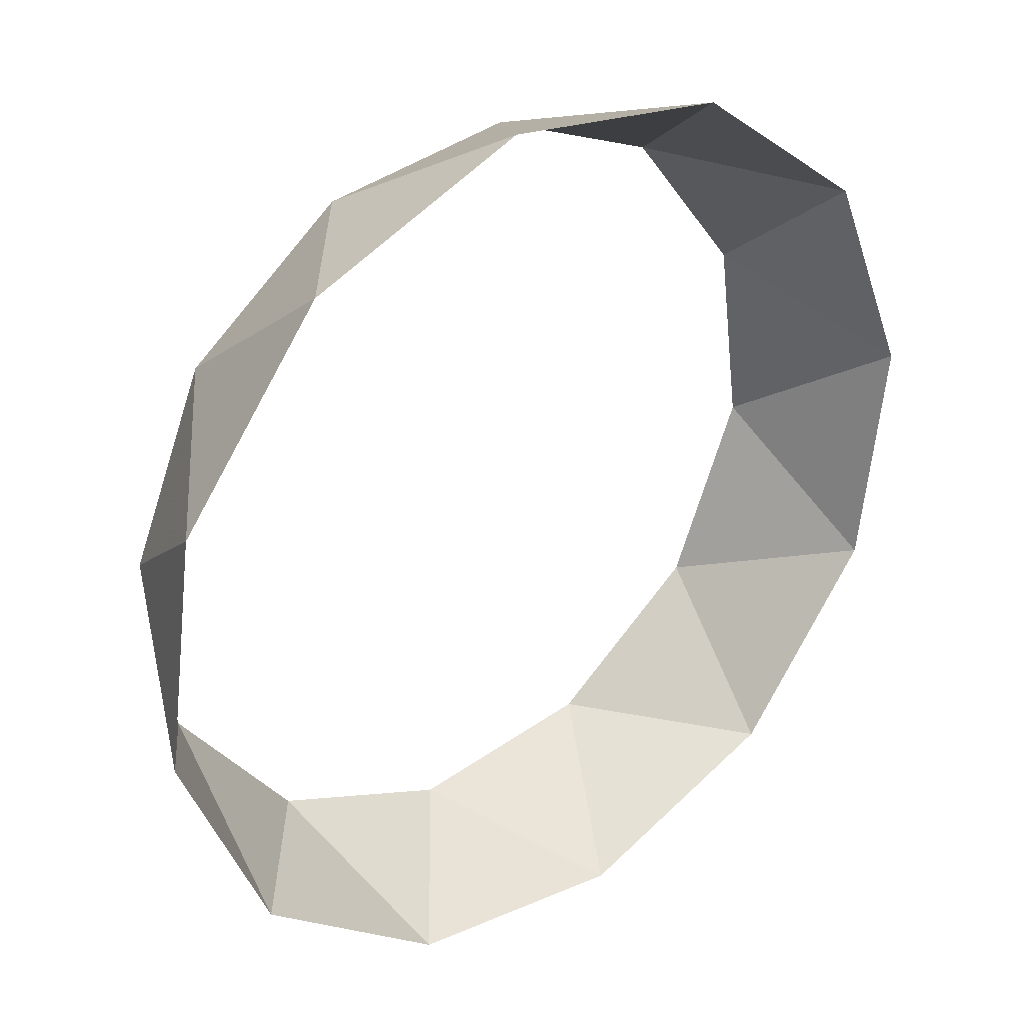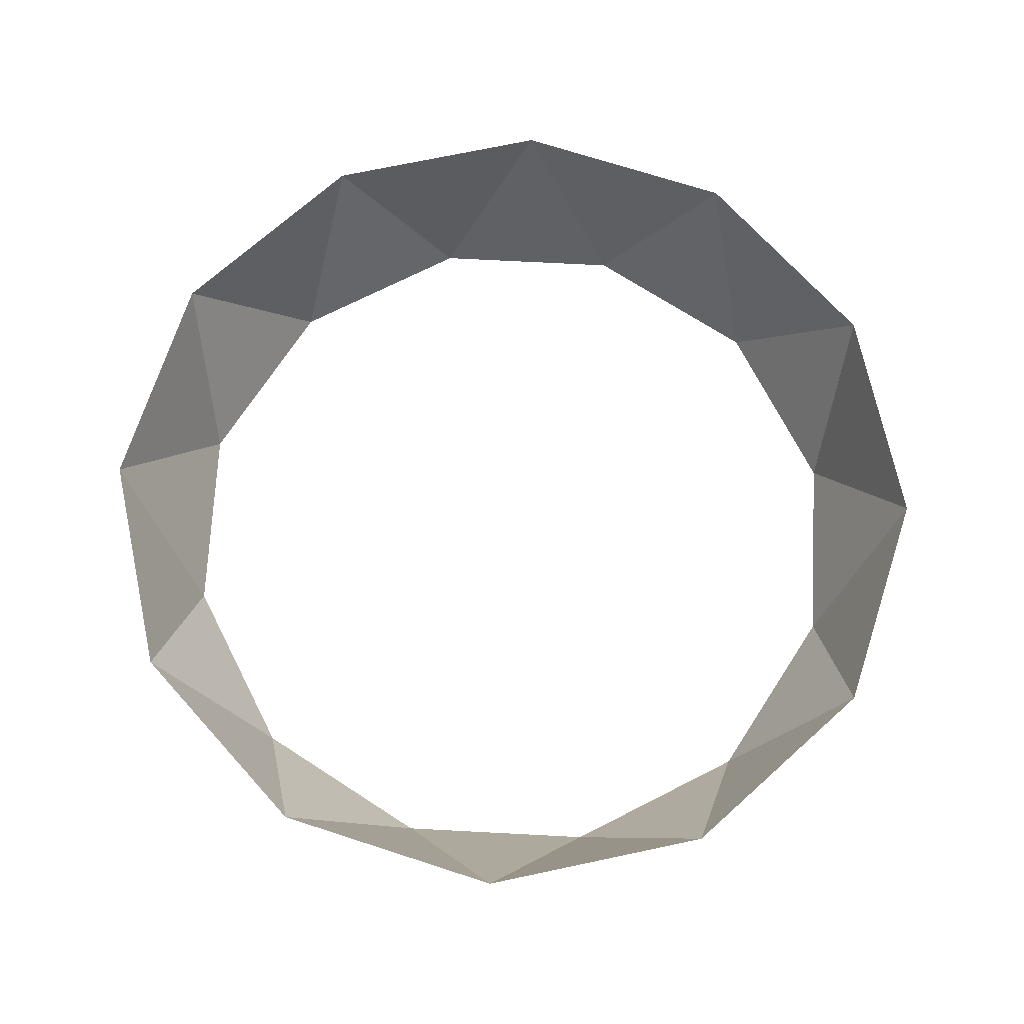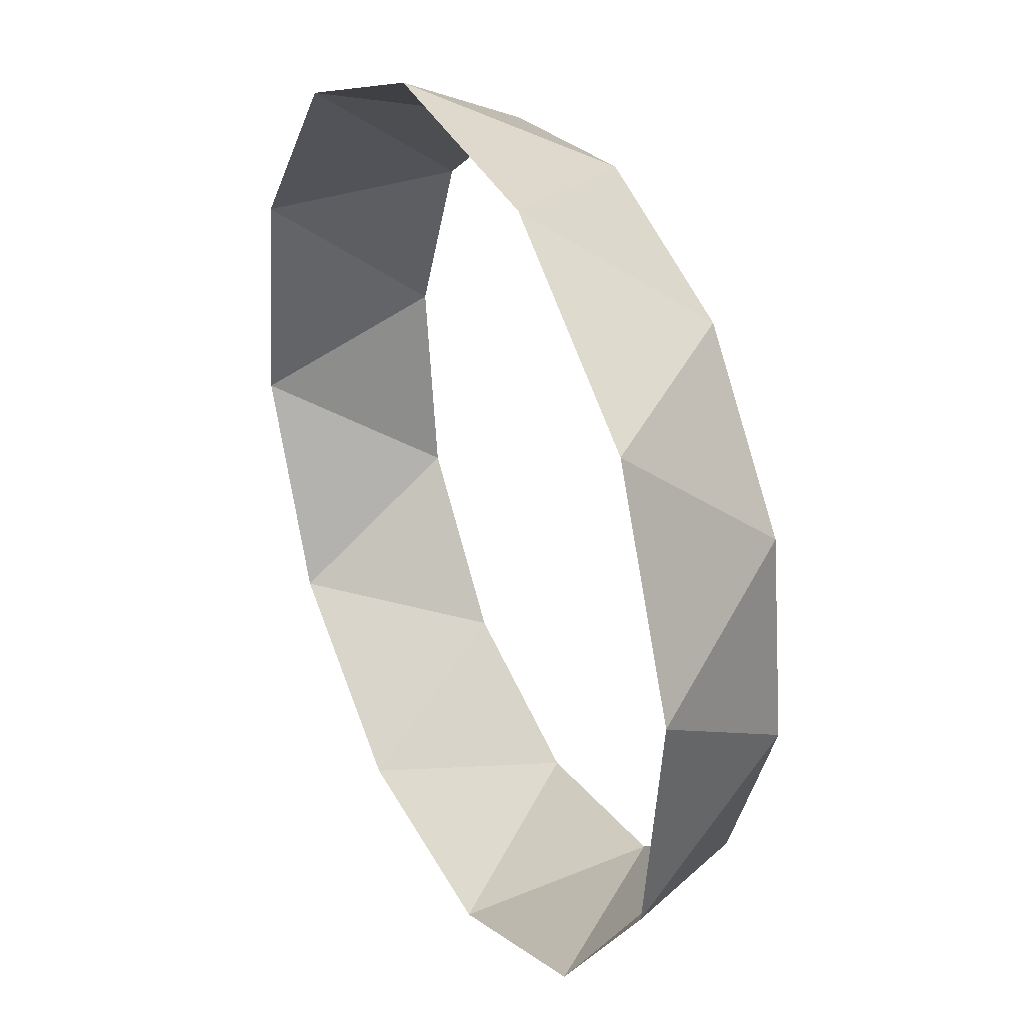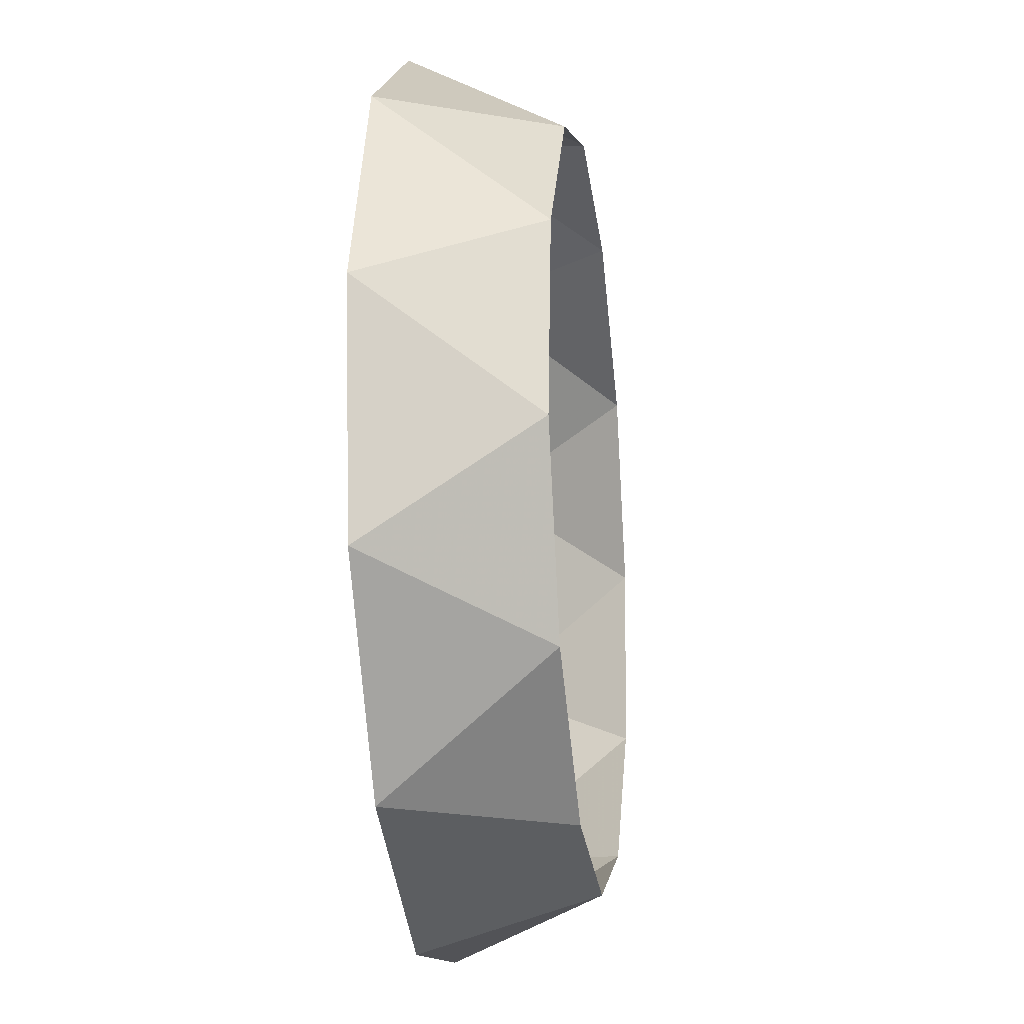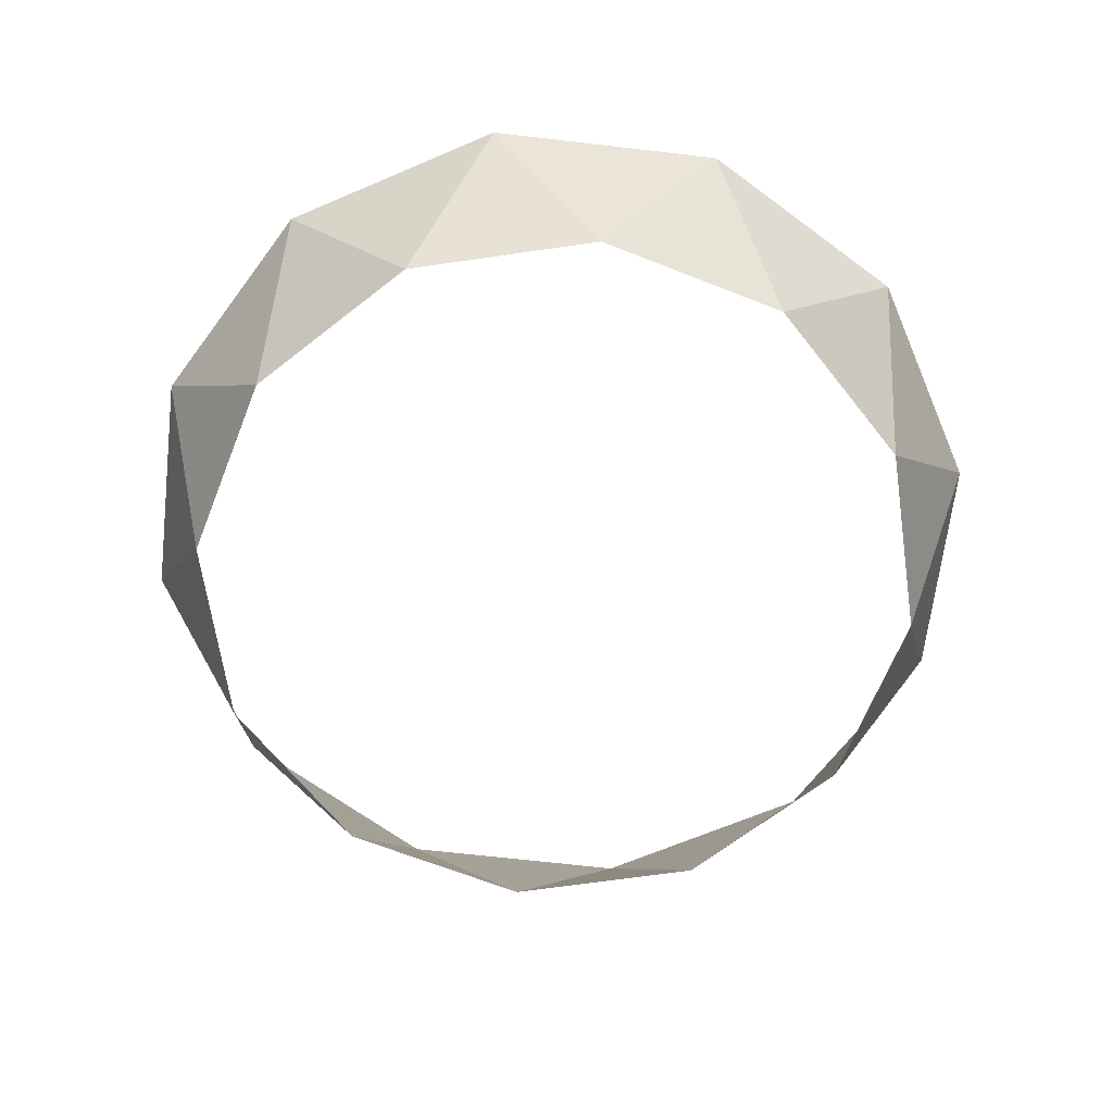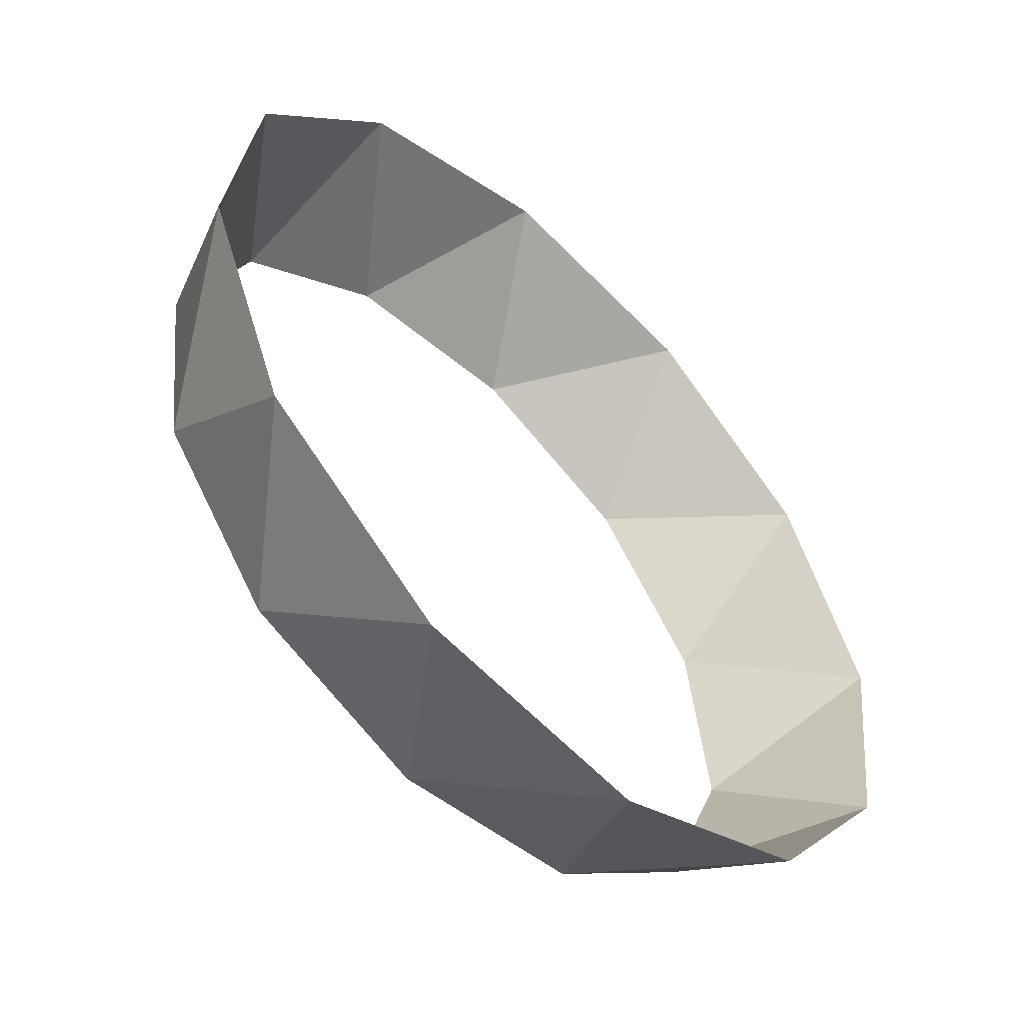
<metadata>
{"format":"obj","ext":"obj","renderer":"f3d","projection":"perspective","resolution":1024,"background":"white","views":[{"elev":32.1,"azim":-38.5,"up":"+Y"},{"elev":70.8,"azim":-139.5,"up":"+Z"},{"elev":32.0,"azim":63.4,"up":"+Y"},{"elev":-19.6,"azim":97.5,"up":"+Y"},{"elev":-65.8,"azim":135.8,"up":"+Z"},{"elev":-55.1,"azim":-44.8,"up":"+Y"}]}
</metadata>
<code>
g Cylinder02
v 37.19 -4.896 3e-06
v 34.66 14.35 -1e-06
v 44.24 5.825 15.92
v 35.4 27.17 15.92
v 22.84 29.76 -5e-06
v 17.08 41.23 15.92
v 4.896 37.19 -7e-06
v -5.825 44.24 15.92
v -14.35 34.66 -8e-06
v -14.35 34.66 -8e-06
v -27.17 35.4 15.92
v -5.825 44.24 15.92
v -29.76 22.84 -6e-06
v -41.23 17.08 15.92
v -37.19 4.896 -3e-06
v -44.24 -5.825 15.92
v -34.66 -14.35 1e-06
v -35.4 -27.17 15.92
v -22.84 -29.76 5e-06
v -17.08 -41.23 15.92
v -4.896 -37.19 7e-06
v 5.825 -44.24 15.92
v 14.35 -34.66 8e-06
v 27.17 -35.4 15.92
v 29.76 -22.84 6e-06
v 41.23 -17.08 15.92
f 1 2 3
f 2 4 3
f 2 5 4
f 5 6 4
f 5 7 6
f 7 8 6
f 7 9 8
f 10 11 12
f 10 13 11
f 13 14 11
f 13 15 14
f 15 16 14
f 15 17 16
f 17 18 16
f 17 19 18
f 19 20 18
f 19 21 20
f 21 22 20
f 21 23 22
f 23 24 22
f 23 25 24
f 25 26 24
f 25 1 26
f 1 3 26
g Cylinder01
v 37.19 -4.896 3e-06
v 34.66 14.35 -1e-06
v 44.24 5.825 15.92
v 35.4 27.17 15.92
v 22.84 29.76 -5e-06
v 17.08 41.23 15.92
v 4.896 37.19 -7e-06
v -5.825 44.24 15.92
v -14.35 34.66 -8e-06
v -14.35 34.66 -8e-06
v -27.17 35.4 15.92
v -5.825 44.24 15.92
v -29.76 22.84 -6e-06
v -41.23 17.08 15.92
v -37.19 4.896 -3e-06
v -44.24 -5.825 15.92
v -34.66 -14.35 1e-06
v -35.4 -27.17 15.92
v -22.84 -29.76 5e-06
v -17.08 -41.23 15.92
v -4.896 -37.19 7e-06
v 5.825 -44.24 15.92
v 14.35 -34.66 8e-06
v 27.17 -35.4 15.92
v 29.76 -22.84 6e-06
v 41.23 -17.08 15.92
f 27 28 29
f 28 30 29
f 28 31 30
f 31 32 30
f 31 33 32
f 33 34 32
f 33 35 34
f 36 37 38
f 36 39 37
f 39 40 37
f 39 41 40
f 41 42 40
f 41 43 42
f 43 44 42
f 43 45 44
f 45 46 44
f 45 47 46
f 47 48 46
f 47 49 48
f 49 50 48
f 49 51 50
f 51 52 50
f 51 27 52
f 27 29 52

</code>
